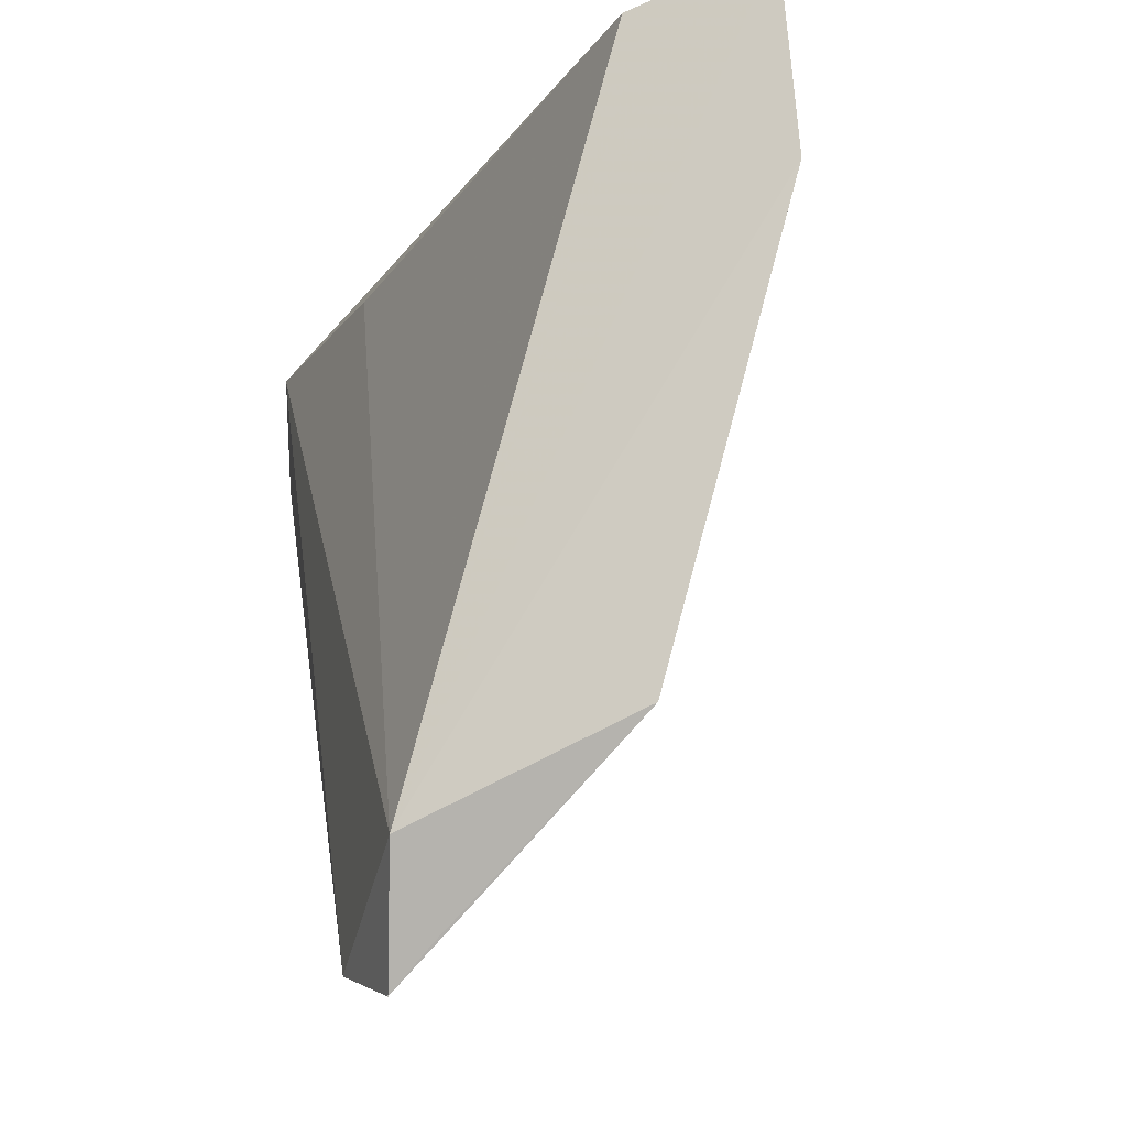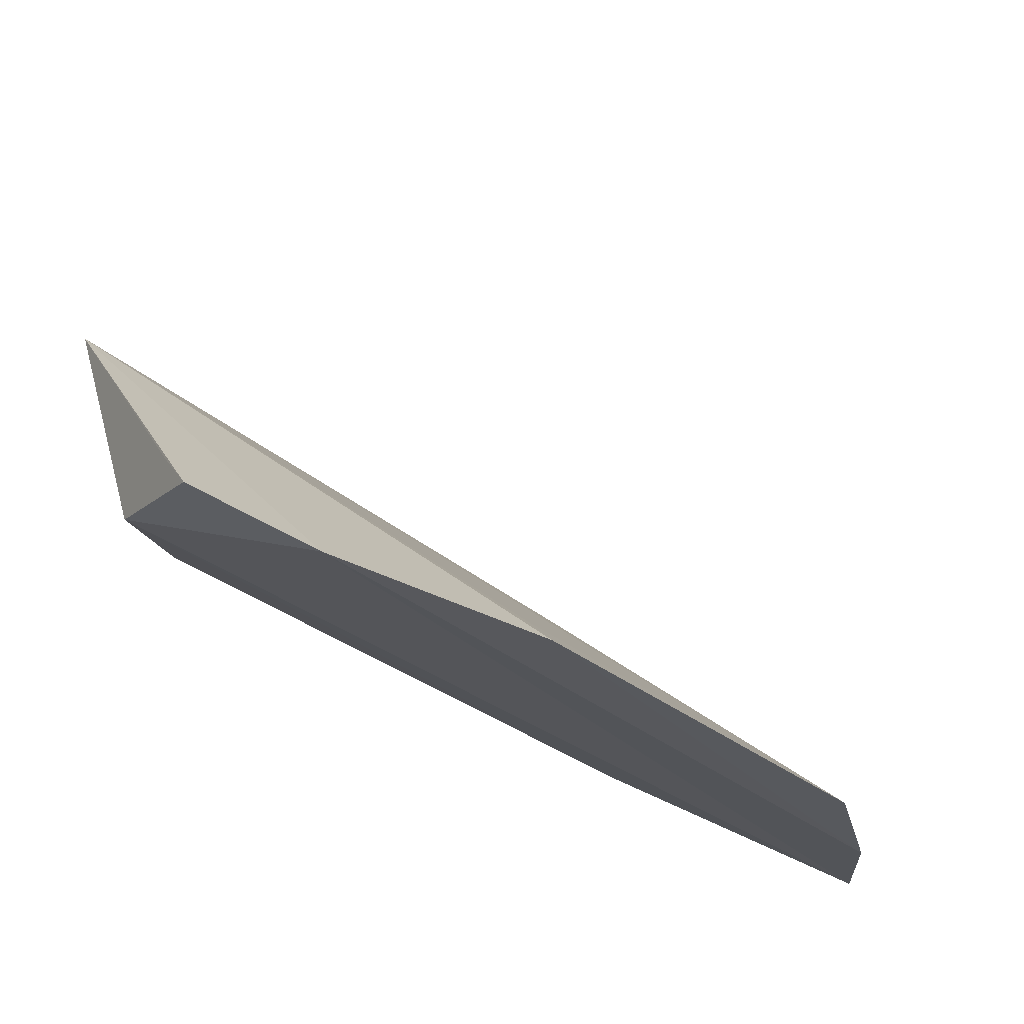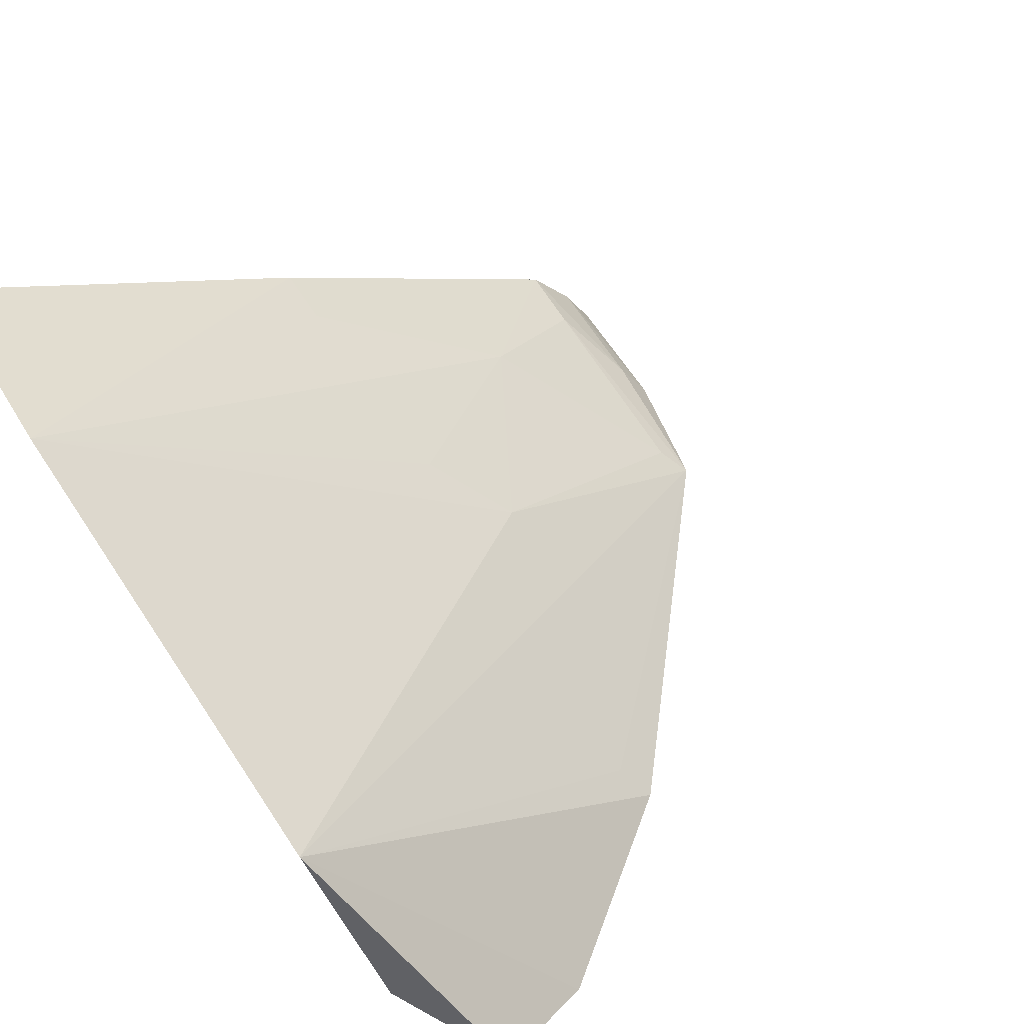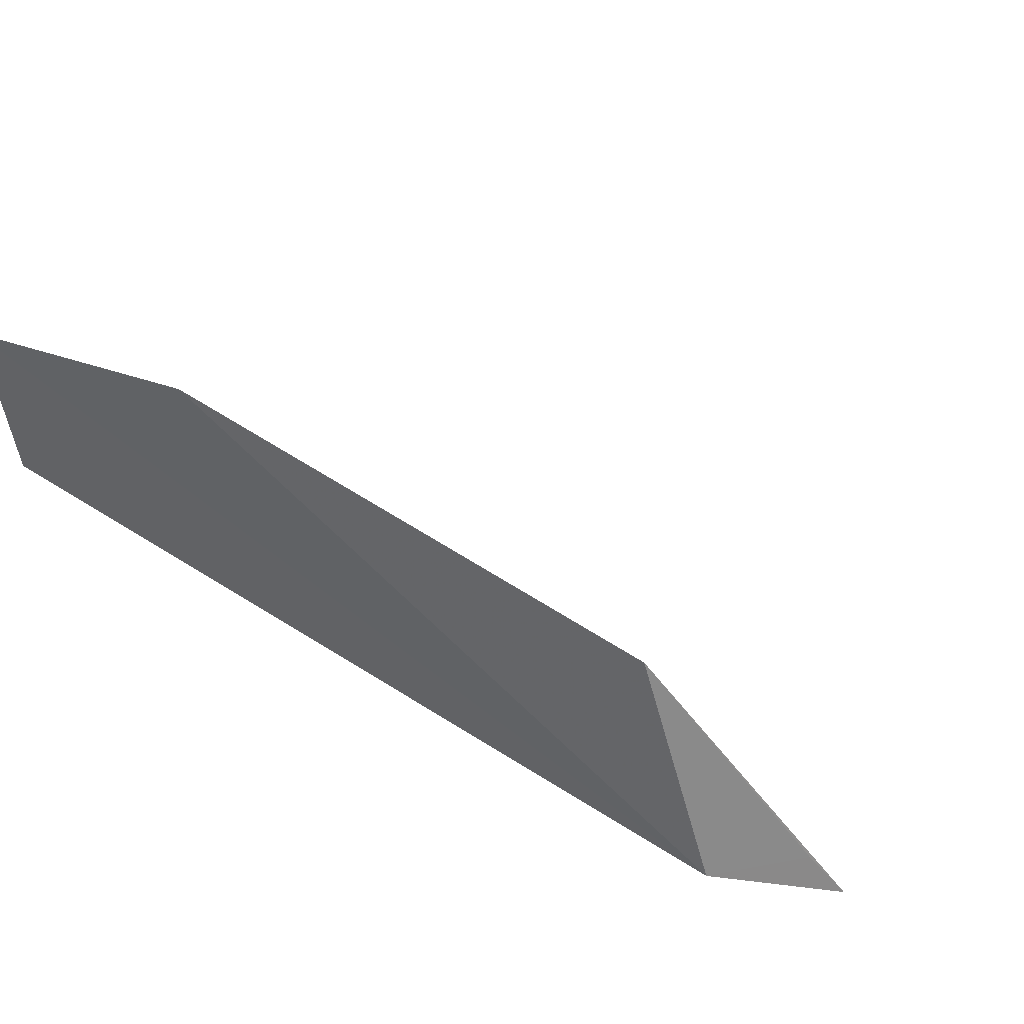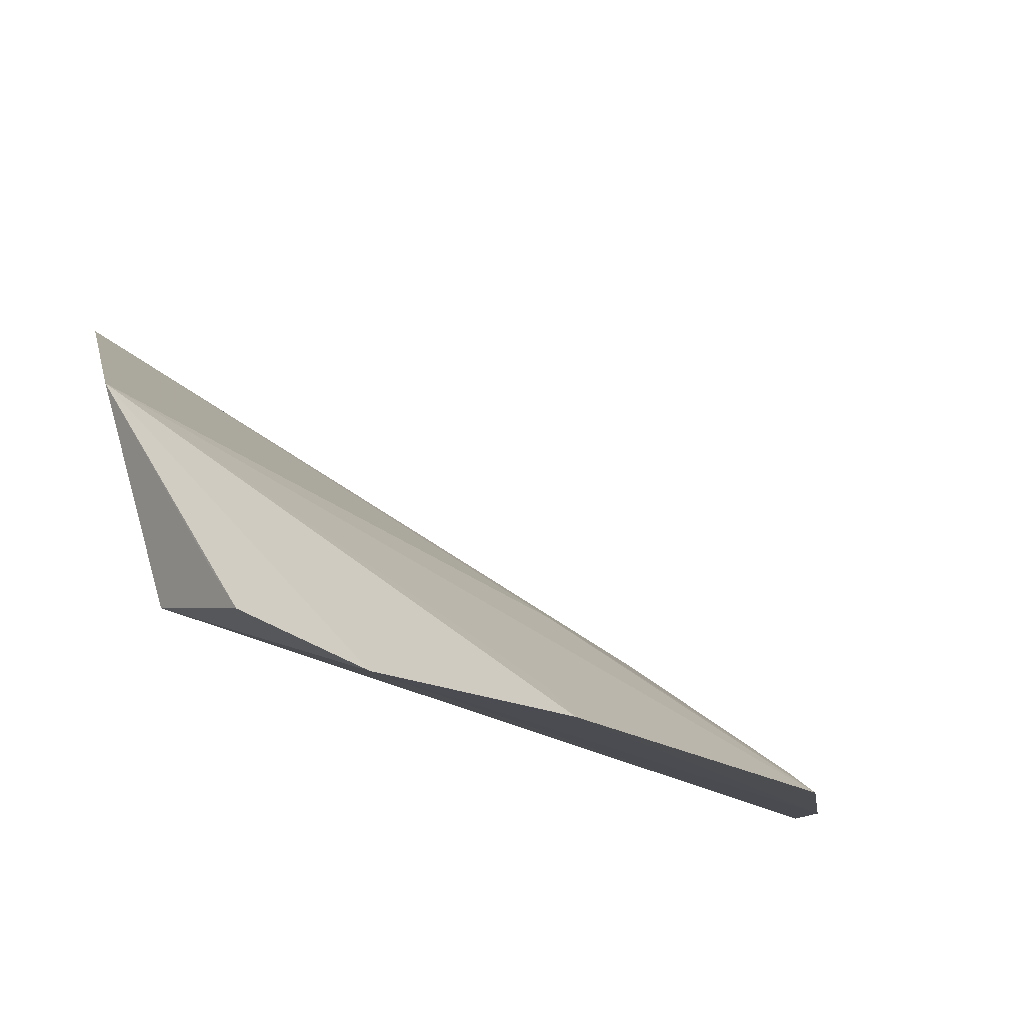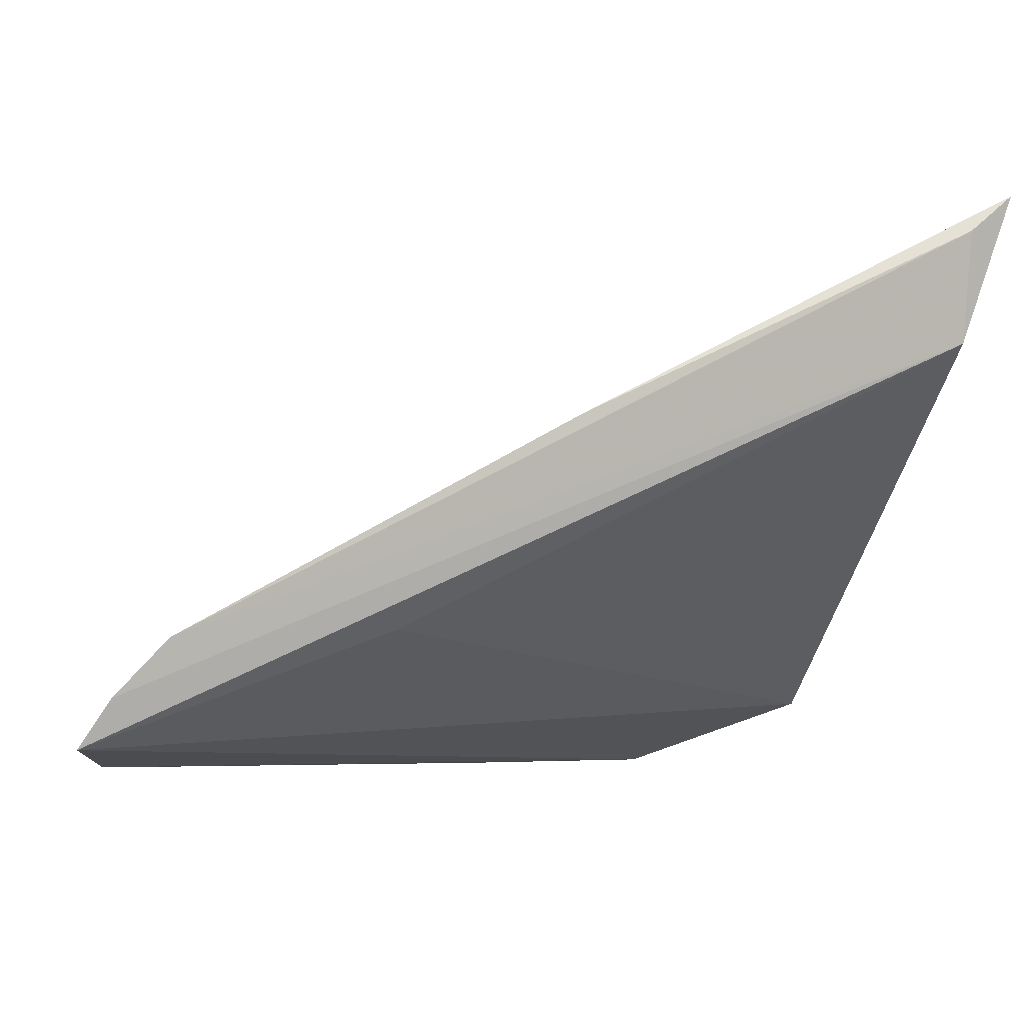
<metadata>
{"format":"obj","ext":"obj","renderer":"f3d","projection":"perspective","resolution":1024,"background":"white","views":[{"elev":75.0,"azim":78.2,"up":"+Z"},{"elev":-30.3,"azim":83.6,"up":"+Y"},{"elev":46.5,"azim":51.5,"up":"+Y"},{"elev":18.4,"azim":15.4,"up":"+Y"},{"elev":-17.0,"azim":77.7,"up":"+Y"},{"elev":-4.9,"azim":-98.8,"up":"+Y"}]}
</metadata>
<code>
v 0.2261 0.2258 0.008775
v 0.234 0.234 0.03393
v 0.07062 0.3088 0.04234
v 0.06756 0.3376 0.05149
v 0.199 0.2869 0.05743
v 0.06689 0.2305 -0.1261
v 0.2093 0.2398 0.04546
v 0.06618 0.3302 0.0429
v 0.1244 0.2263 -0.1112
v 0.2277 0.2426 0.03803
v 0.07329 0.2527 -0.06782
v 0.1109 0.3313 0.05723
v 0.06406 0.2508 -0.1098
v 0.1965 0.2256 -0.03682
v 0.09527 0.2268 -0.122
v 0.1344 0.2618 -0.04599
v 0.06518 0.2398 -0.1201
v 0.06495 0.2929 -0.03414
v 0.1909 0.2326 -0.03236
v 0.09256 0.2352 -0.1163
v 0.09122 0.2619 -0.07686
v 0.07834 0.2477 -0.108
v 0.1209 0.2755 -0.03261
v 0.07755 0.2903 -0.03277
v 0.1194 0.2317 -0.1067
f 5 2 1
f 7 6 1
f 7 1 2
f 7 4 3
f 8 3 4
f 10 7 2
f 10 2 5
f 10 5 7
f 11 7 3
f 11 3 6
f 11 6 7
f 12 7 5
f 12 4 7
f 13 3 8
f 14 5 1
f 15 1 6
f 15 14 1
f 15 9 14
f 16 12 5
f 16 5 9
f 17 6 3
f 17 3 13
f 17 15 6
f 18 13 8
f 18 8 4
f 18 4 12
f 19 14 9
f 19 9 5
f 19 5 14
f 20 9 15
f 20 17 13
f 20 15 17
f 22 20 13
f 22 9 20
f 22 13 21
f 23 21 12
f 23 12 16
f 23 16 21
f 24 18 12
f 24 12 21
f 24 21 13
f 24 13 18
f 25 21 16
f 25 16 9
f 25 22 21
f 25 9 22

</code>
